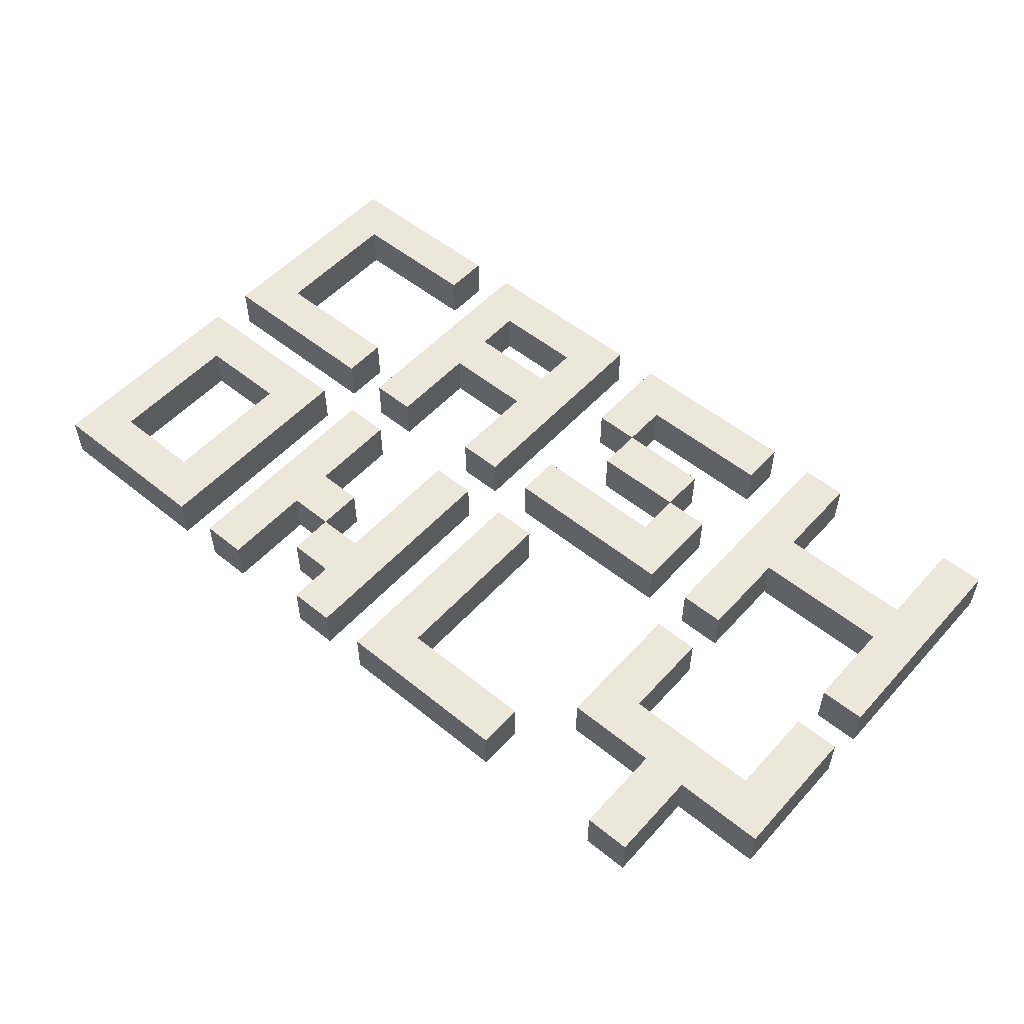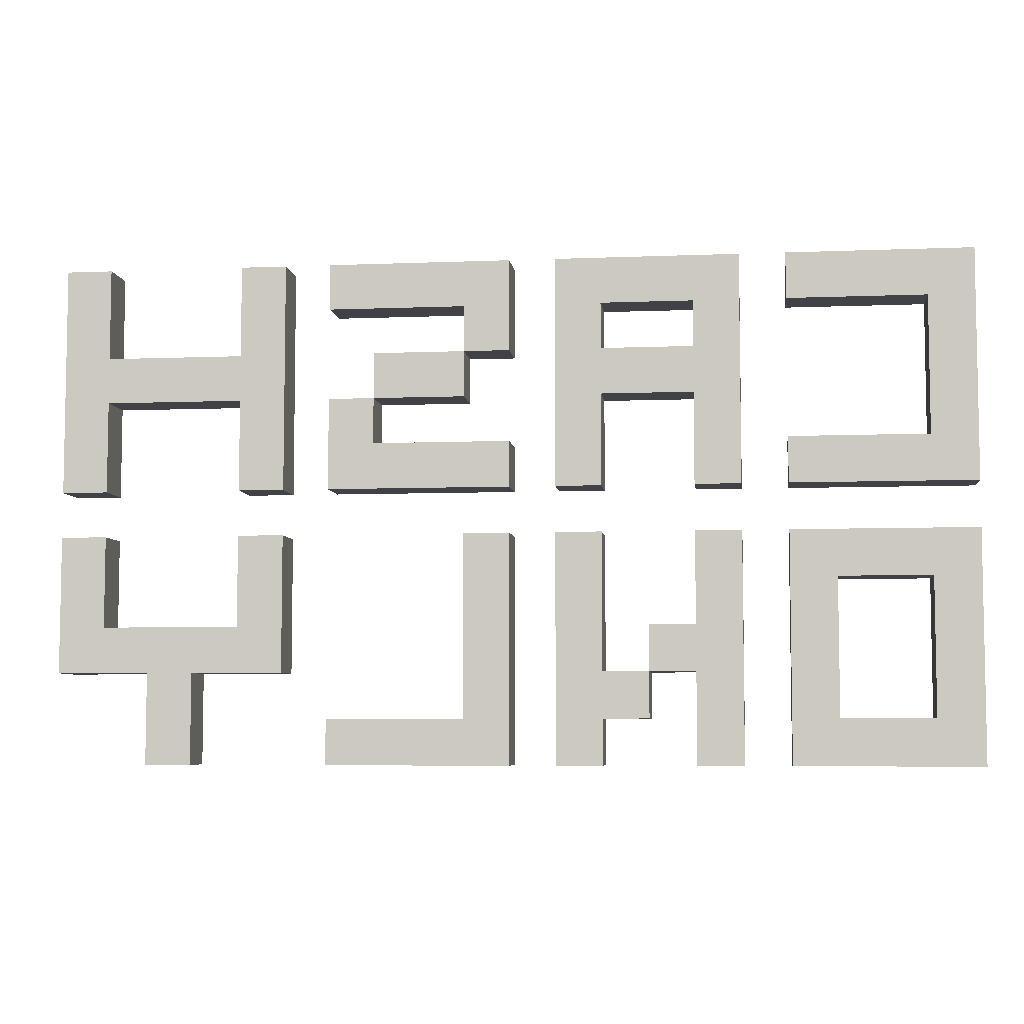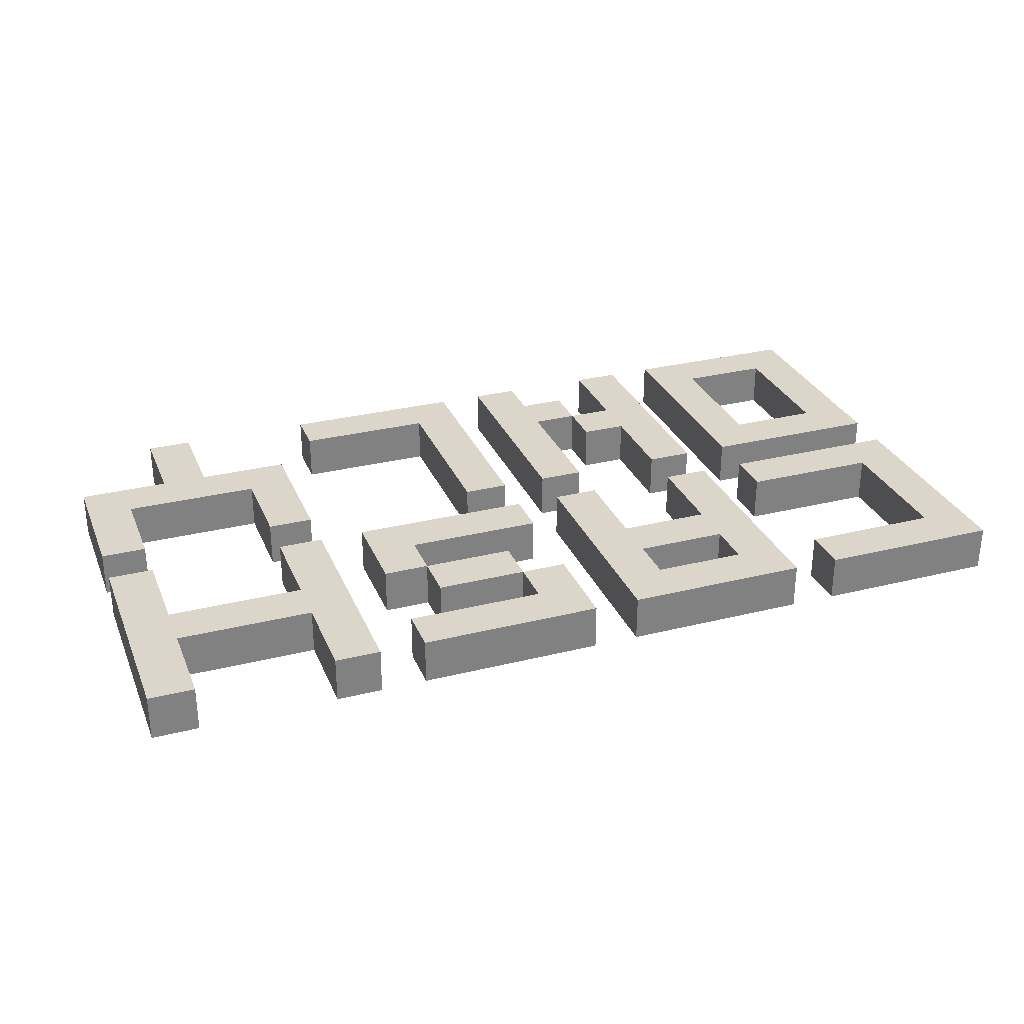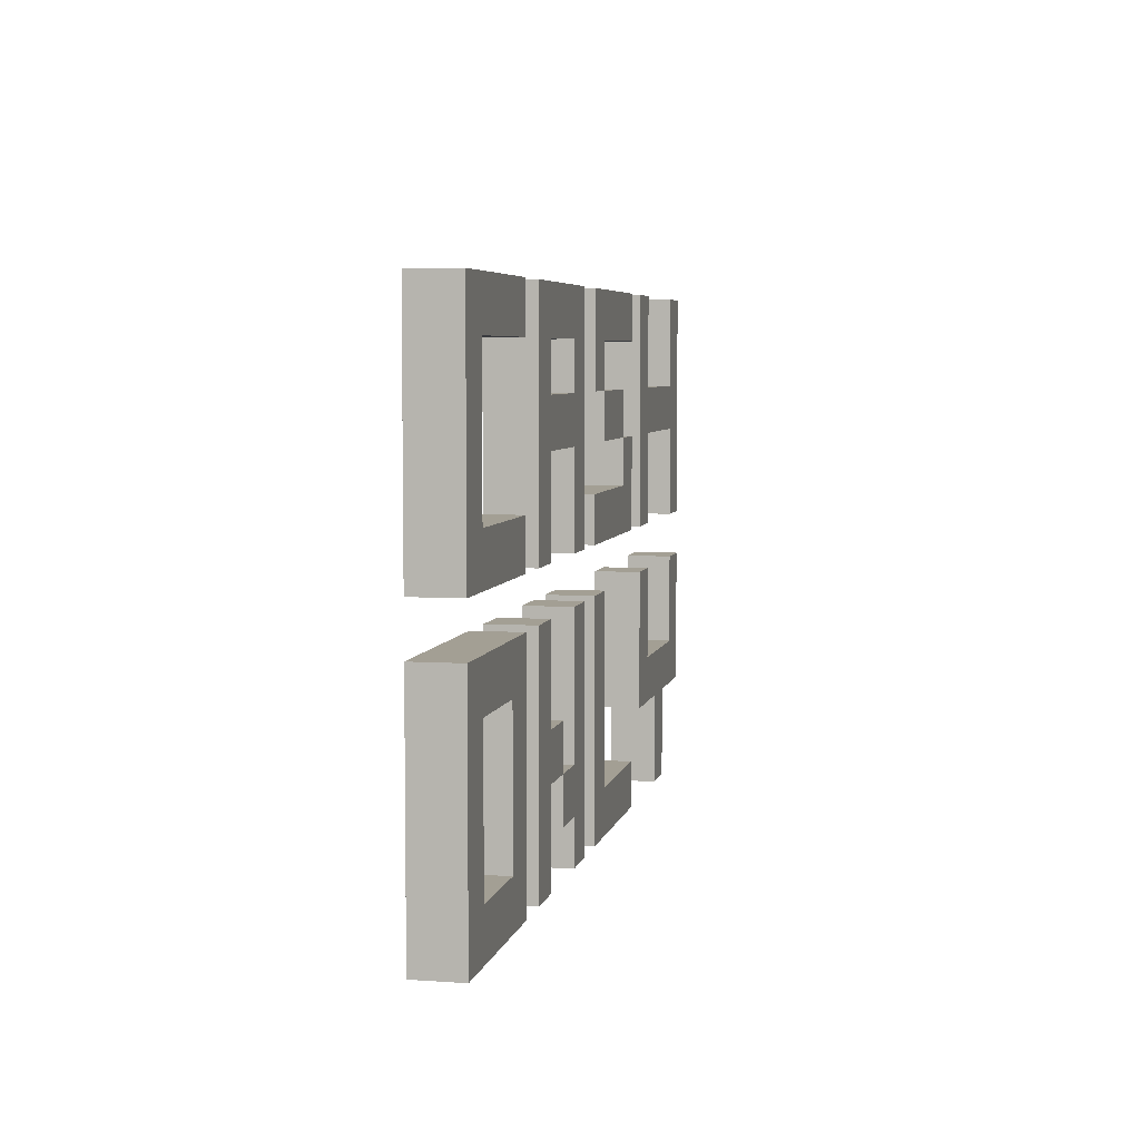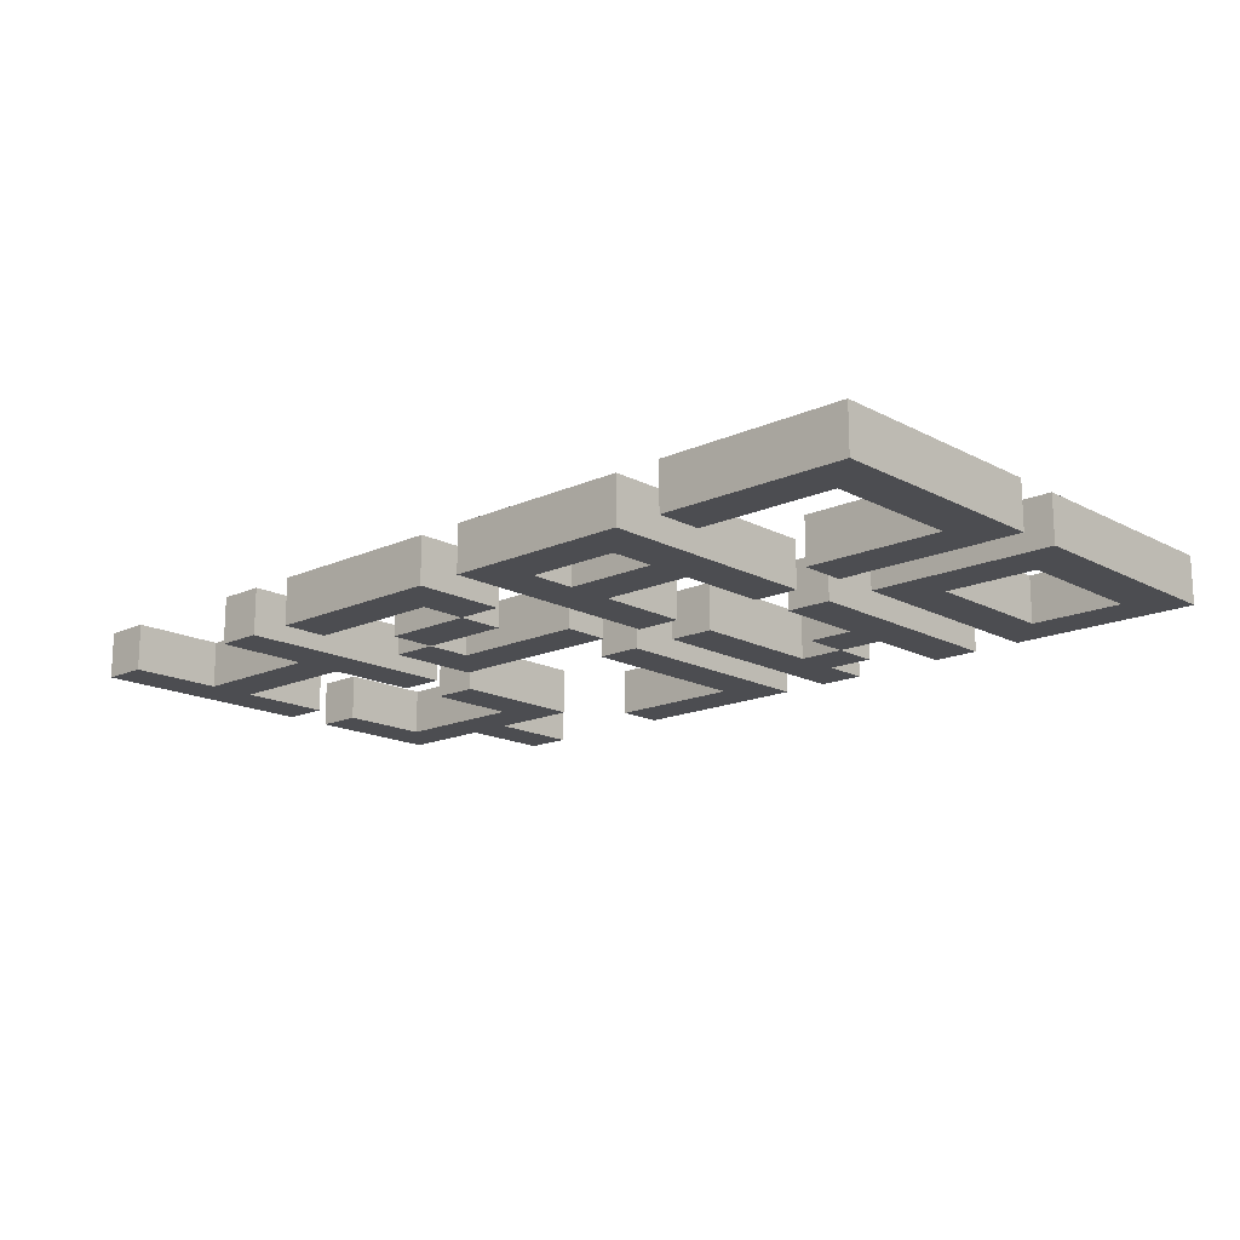
<metadata>
{"format":"obj","ext":"obj","renderer":"f3d","projection":"perspective","resolution":1024,"background":"white","views":[{"elev":53.1,"azim":41.0,"up":"+Z"},{"elev":-6.2,"azim":-173.1,"up":"+Y"},{"elev":29.9,"azim":160.0,"up":"+Z"},{"elev":5.4,"azim":-78.1,"up":"+Y"},{"elev":-16.2,"azim":-137.2,"up":"+Z"}]}
</metadata>
<code>
v -1.32 0.24 -1.2
v -1.32 0.06 -1.2
v -1.38 0.06 -1.2
v -1.38 0.24 -1.2
v -1.32 0.6 -1.2
v -1.32 0.42 -1.2
v -1.38 0.42 -1.2
v -1.38 0.6 -1.2
v -1.14 0.24 -1.2
v -1.14 0.06 -1.2
v -1.2 0.06 -1.2
v -1.2 0.24 -1.2
v -0.84 0.3 -1.2
v -0.84 0.12 -1.2
v -0.9 0.12 -1.2
v -0.9 0.3 -1.2
v -0.72 0.3 -1.2
v -0.72 0.06 -1.2
v -0.78 0.06 -1.2
v -0.78 0.3 -1.2
v -1.02 0.12 -1.2
v -1.02 0 -1.2
v -1.08 0 -1.2
v -1.08 0.12 -1.2
v -1.02 0.3 -1.2
v -1.02 0.18 -1.2
v -1.08 0.18 -1.2
v -1.08 0.3 -1.2
v -1.02 0.48 -1.2
v -1.02 0.36 -1.2
v -1.08 0.36 -1.2
v -1.08 0.48 -1.2
v -0.84 0.48 -1.2
v -0.84 0.36 -1.2
v -0.9 0.36 -1.2
v -0.9 0.48 -1.2
v -0.42 0.3 -1.2
v -0.42 0.18 -1.2
v -0.48 0.18 -1.2
v -0.48 0.3 -1.2
v -0.42 0.48 -1.2
v -0.42 0.36 -1.2
v -0.48 0.36 -1.2
v -0.48 0.48 -1.2
v -0.42 0.66 -1.2
v -0.42 0.54 -1.2
v -0.48 0.54 -1.2
v -0.48 0.66 -1.2
v -0.3 0.12 -1.2
v -0.3 0 -1.2
v -0.36 0 -1.2
v -0.36 0.12 -1.2
v -0.18 0.3 -1.2
v -0.18 0.18 -1.2
v -0.24 0.18 -1.2
v -0.24 0.3 -1.2
v -0.18 0.48 -1.2
v -0.18 0.36 -1.2
v -0.24 0.36 -1.2
v -0.24 0.48 -1.2
v -0.18 0.66 -1.2
v -0.18 0.54 -1.2
v -0.24 0.54 -1.2
v -0.24 0.66 -1.2
v -0.18 0.12 -1.2
v -0.48 0.12 -1.2
v -1.14 0 -1.2
v -1.38 0 -1.2
v -1.14 0.3 -1.2
v -1.38 0.3 -1.2
v -1.14 0.42 -1.2
v -1.14 0.36 -1.2
v -1.38 0.36 -1.2
v -1.14 0.66 -1.2
v -1.14 0.6 -1.2
v -1.38 0.66 -1.2
v -0.84 0.54 -1.2
v -1.08 0.54 -1.2
v -0.84 0.66 -1.2
v -0.84 0.6 -1.2
v -1.08 0.6 -1.2
v -1.08 0.66 -1.2
v -0.54 0.06 -1.2
v -0.54 0 -1.2
v -0.78 0 -1.2
v -0.54 0.42 -1.2
v -0.54 0.36 -1.2
v -0.78 0.36 -1.2
v -0.78 0.42 -1.2
v -0.54 0.66 -1.2
v -0.54 0.6 -1.2
v -0.78 0.6 -1.2
v -0.78 0.66 -1.2
v -0.96 0.18 -1.2
v -0.96 0.12 -1.2
v -0.84 0.06 -1.2
v -0.96 0.06 -1.2
v -0.6 0.54 -1.2
v -0.6 0.48 -1.2
v -0.72 0.48 -1.2
v -0.72 0.54 -1.2
v -1.02 0.6 -1.2
v -1.02 0.54 -1.2
v -0.84 0 -1.2
v -0.9 0 -1.2
v -0.9 0.06 -1.2
v -0.9 0.54 -1.2
v -0.9 0.6 -1.2
v -0.72 0.6 -1.2
v -0.78 0.54 -1.2
v -0.54 0.48 -1.2
v -0.6 0.42 -1.2
v -1.38 0.24 -1.14
v -1.38 0.06 -1.14
v -1.32 0.06 -1.14
v -1.32 0.24 -1.14
v -1.38 0.6 -1.14
v -1.38 0.42 -1.14
v -1.32 0.42 -1.14
v -1.32 0.6 -1.14
v -1.2 0.24 -1.14
v -1.2 0.06 -1.14
v -1.14 0.06 -1.14
v -1.14 0.24 -1.14
v -0.9 0.3 -1.14
v -0.9 0.12 -1.14
v -0.84 0.12 -1.14
v -0.84 0.3 -1.14
v -0.78 0.3 -1.14
v -0.78 0.06 -1.14
v -0.72 0.06 -1.14
v -0.72 0.3 -1.14
v -1.08 0.12 -1.14
v -1.08 0 -1.14
v -1.02 0 -1.14
v -1.02 0.12 -1.14
v -1.08 0.3 -1.14
v -1.08 0.18 -1.14
v -1.02 0.18 -1.14
v -1.02 0.3 -1.14
v -1.08 0.48 -1.14
v -1.08 0.36 -1.14
v -1.02 0.36 -1.14
v -1.02 0.48 -1.14
v -0.9 0.48 -1.14
v -0.9 0.36 -1.14
v -0.84 0.36 -1.14
v -0.84 0.48 -1.14
v -0.48 0.3 -1.14
v -0.48 0.18 -1.14
v -0.42 0.18 -1.14
v -0.42 0.3 -1.14
v -0.48 0.48 -1.14
v -0.48 0.36 -1.14
v -0.42 0.36 -1.14
v -0.42 0.48 -1.14
v -0.48 0.66 -1.14
v -0.48 0.54 -1.14
v -0.42 0.54 -1.14
v -0.42 0.66 -1.14
v -0.36 0.12 -1.14
v -0.36 0 -1.14
v -0.3 0 -1.14
v -0.3 0.12 -1.14
v -0.24 0.3 -1.14
v -0.24 0.18 -1.14
v -0.18 0.18 -1.14
v -0.18 0.3 -1.14
v -0.24 0.48 -1.14
v -0.24 0.36 -1.14
v -0.18 0.36 -1.14
v -0.18 0.48 -1.14
v -0.24 0.66 -1.14
v -0.24 0.54 -1.14
v -0.18 0.54 -1.14
v -0.18 0.66 -1.14
v -0.48 0.12 -1.14
v -0.18 0.12 -1.14
v -1.38 0 -1.14
v -1.14 0 -1.14
v -1.38 0.3 -1.14
v -1.14 0.3 -1.14
v -1.38 0.36 -1.14
v -1.14 0.36 -1.14
v -1.14 0.42 -1.14
v -1.38 0.66 -1.14
v -1.14 0.6 -1.14
v -1.14 0.66 -1.14
v -1.08 0.54 -1.14
v -0.84 0.54 -1.14
v -1.08 0.66 -1.14
v -1.08 0.6 -1.14
v -0.84 0.6 -1.14
v -0.84 0.66 -1.14
v -0.78 0 -1.14
v -0.54 0 -1.14
v -0.54 0.06 -1.14
v -0.78 0.42 -1.14
v -0.78 0.36 -1.14
v -0.54 0.36 -1.14
v -0.54 0.42 -1.14
v -0.78 0.66 -1.14
v -0.78 0.6 -1.14
v -0.54 0.6 -1.14
v -0.54 0.66 -1.14
v -0.96 0.12 -1.14
v -0.96 0.18 -1.14
v -0.96 0.06 -1.14
v -0.84 0.06 -1.14
v -0.72 0.54 -1.14
v -0.72 0.48 -1.14
v -0.6 0.48 -1.14
v -0.6 0.54 -1.14
v -1.02 0.54 -1.14
v -1.02 0.6 -1.14
v -0.9 0.06 -1.14
v -0.9 0 -1.14
v -0.84 0 -1.14
v -0.9 0.6 -1.14
v -0.9 0.54 -1.14
v -0.78 0.54 -1.14
v -0.72 0.6 -1.14
v -0.6 0.42 -1.14
v -0.54 0.48 -1.14
g NeonSign_PixelCashOnly
f 1 2 3 4
f 5 6 7 8
f 9 10 11 12
f 13 14 15 16
f 17 18 19 20
f 21 22 23 24
f 25 26 27 28
f 29 30 31 32
f 33 34 35 36
f 37 38 39 40
f 41 42 43 44
f 45 46 47 48
f 49 50 51 52
f 53 54 55 56
f 57 58 59 60
f 61 62 63 64
f 54 65 66 39
f 62 57 44 47
f 10 67 68 3
f 69 9 4 70
f 71 72 73 7
f 74 75 8 76
f 77 33 32 78
f 79 80 81 82
f 83 84 85 19
f 86 87 88 89
f 90 91 92 93
f 94 95 24 27
f 14 96 97 95
f 98 99 100 101
f 102 103 78 81
f 96 104 105 106
f 80 77 107 108
f 109 101 110 92
f 111 86 112 99
f 113 114 115 116
f 117 118 119 120
f 121 122 123 124
f 125 126 127 128
f 129 130 131 132
f 133 134 135 136
f 137 138 139 140
f 141 142 143 144
f 145 146 147 148
f 149 150 151 152
f 153 154 155 156
f 157 158 159 160
f 161 162 163 164
f 165 166 167 168
f 169 170 171 172
f 173 174 175 176
f 150 177 178 167
f 158 153 172 175
f 114 179 180 123
f 181 113 124 182
f 118 183 184 185
f 186 117 187 188
f 189 141 148 190
f 191 192 193 194
f 130 195 196 197
f 198 199 200 201
f 202 203 204 205
f 138 133 206 207
f 206 208 209 127
f 210 211 212 213
f 192 189 214 215
f 216 217 218 209
f 219 220 190 193
f 203 221 210 222
f 212 223 201 224
f 70 68 179 181
f 76 73 183 186
f 28 23 134 137
f 82 31 142 191
f 20 85 195 129
f 48 43 154 157
f 12 11 122 121
f 16 15 126 125
f 40 66 177 149
f 36 35 146 145
f 93 110 221 202
f 52 51 162 161
f 56 55 166 165
f 60 59 170 169
f 64 63 174 173
f 95 97 208 206
f 106 105 217 216
f 108 107 220 219
f 89 88 199 198
f 101 100 211 210
f 99 112 223 212
f 182 180 67 69
f 128 218 104 13
f 194 147 34 79
f 176 171 58 61
f 116 115 2 1
f 120 119 6 5
f 132 131 18 17
f 168 178 65 53
f 136 135 22 21
f 140 139 26 25
f 144 143 30 29
f 224 200 87 111
f 152 151 38 37
f 156 155 42 41
f 160 159 46 45
f 164 163 50 49
f 185 184 72 71
f 188 187 75 74
f 215 214 103 102
f 207 206 95 94
f 222 210 101 109
f 213 212 99 98
f 197 196 84 83
f 205 204 91 90
f 70 181 182 69
f 76 186 188 74
f 6 119 185 71
f 82 191 194 79
f 89 198 223 112
f 93 202 205 90
f 18 131 197 83
f 38 151 166 55
f 46 159 174 63
f 2 115 122 11
f 103 214 220 107
f 101 210 213 98
f 28 137 140 25
f 26 139 207 94
f 95 206 126 15
f 16 125 128 13
f 20 129 132 17
f 99 212 224 111
f 40 149 152 37
f 48 157 160 45
f 56 165 168 53
f 64 173 176 61
f 179 68 67 180
f 183 73 72 184
f 120 5 75 187
f 195 85 84 196
f 199 88 87 200
f 222 109 91 204
f 156 41 60 169
f 116 1 12 121
f 144 29 36 145
f 215 102 108 219
f 211 100 99 212
f 177 66 52 161
f 164 49 65 178
f 134 23 22 135
f 142 31 30 143
f 136 21 95 206
f 208 97 106 216
f 217 105 104 218
f 146 35 34 147
f 221 110 101 210
f 154 43 42 155
f 162 51 50 163
f 170 59 58 171

</code>
